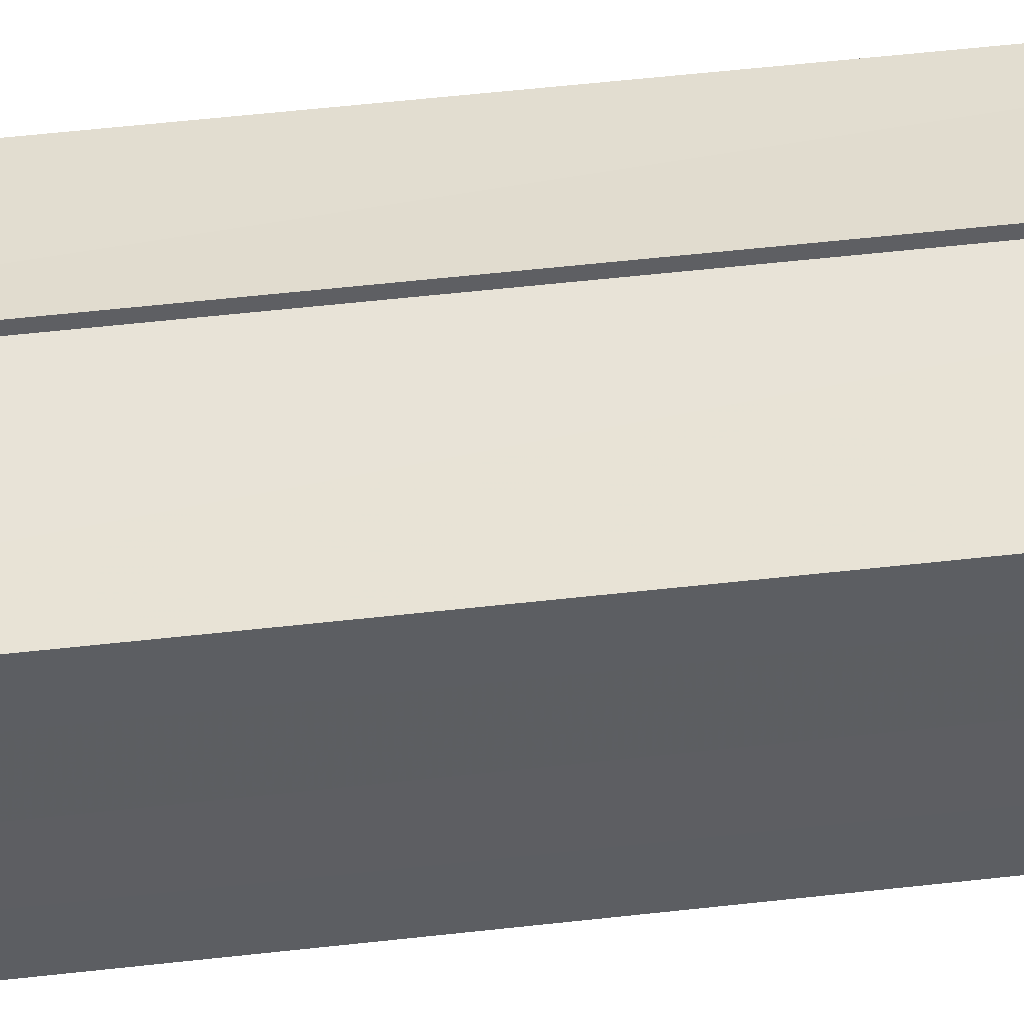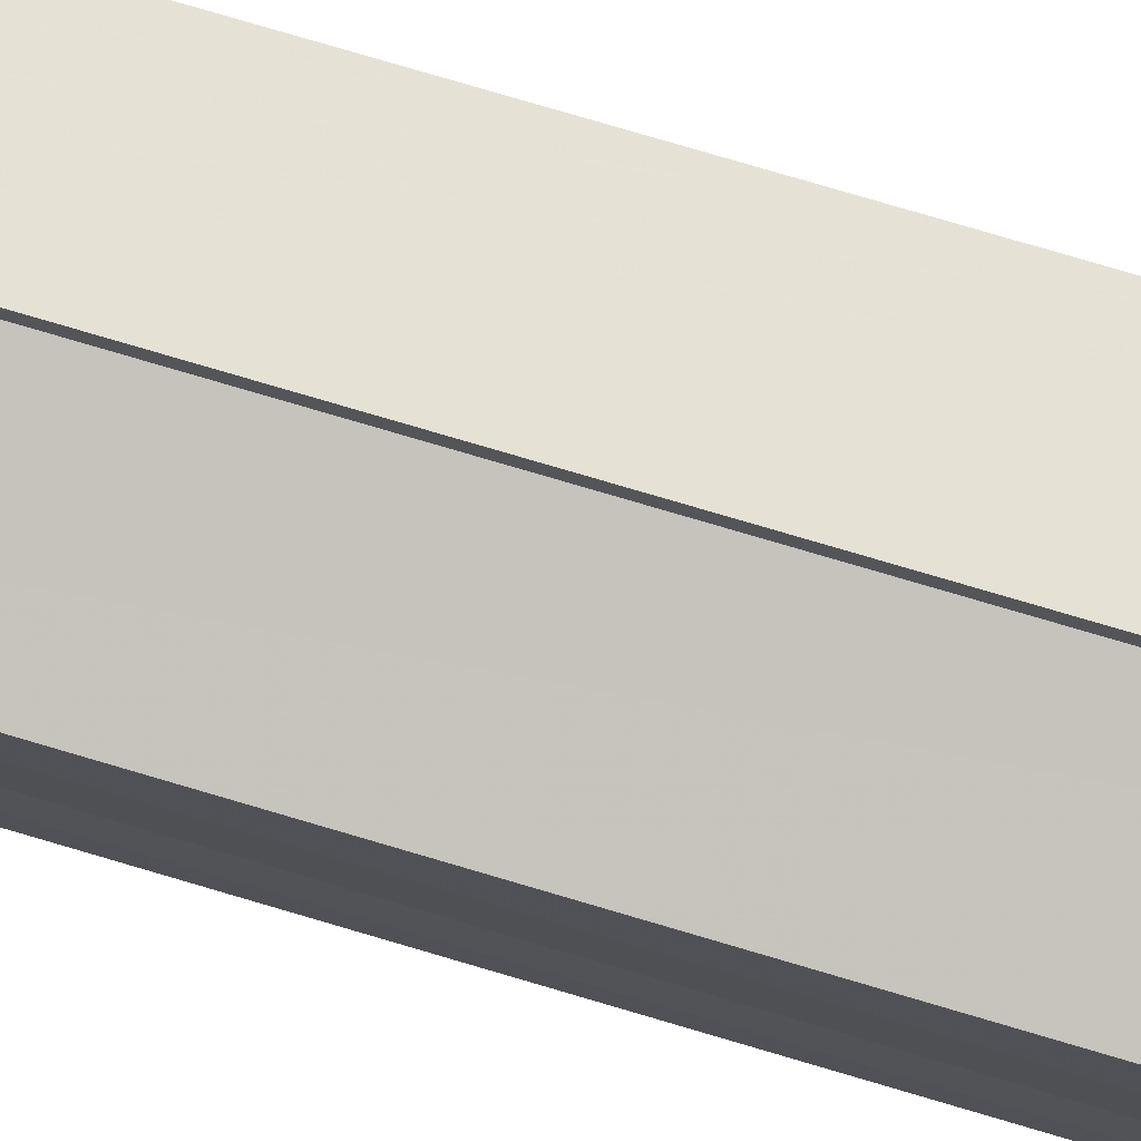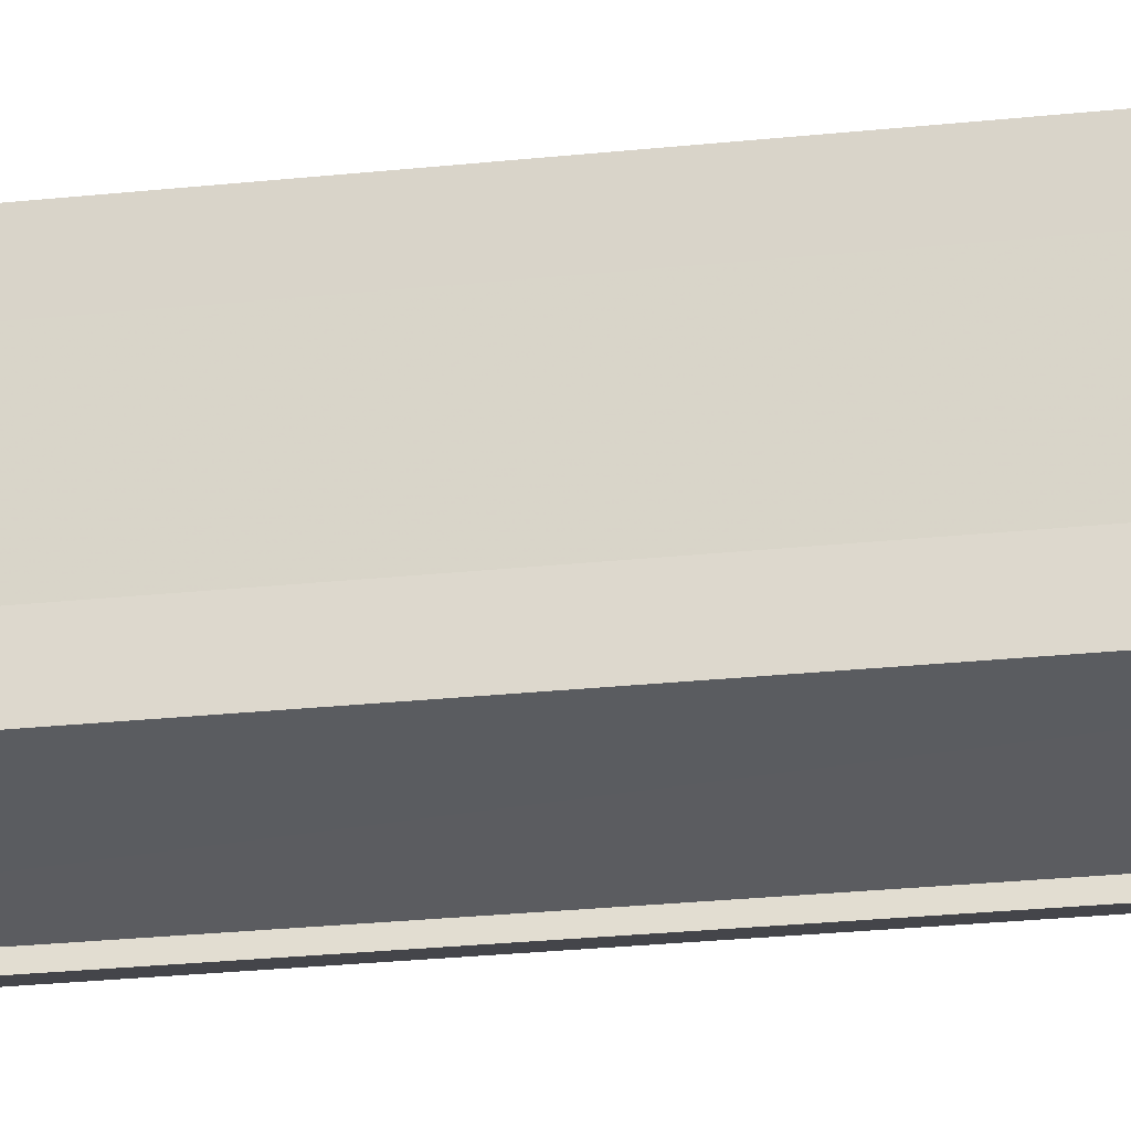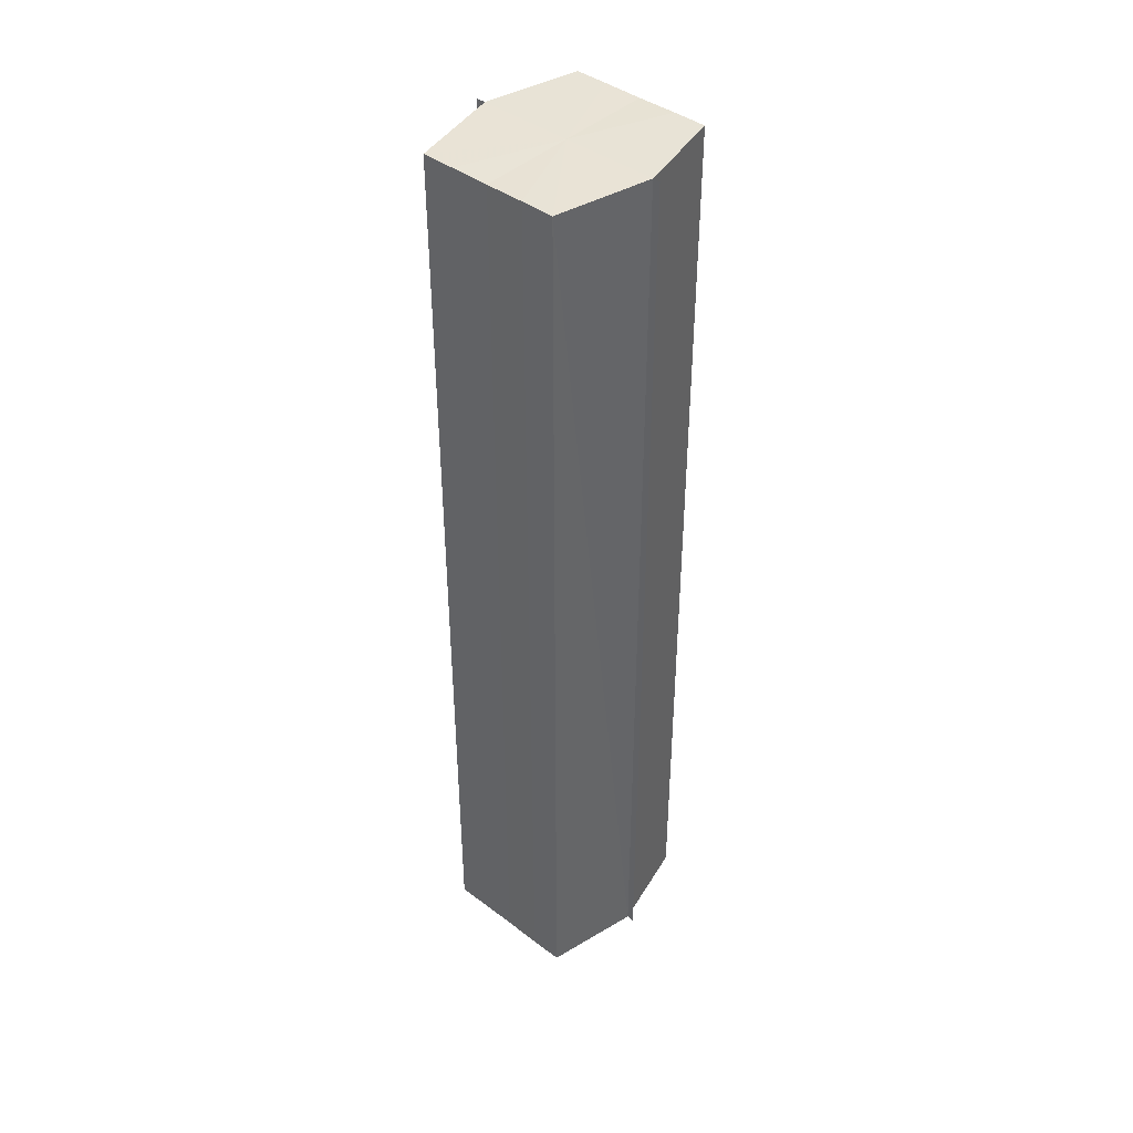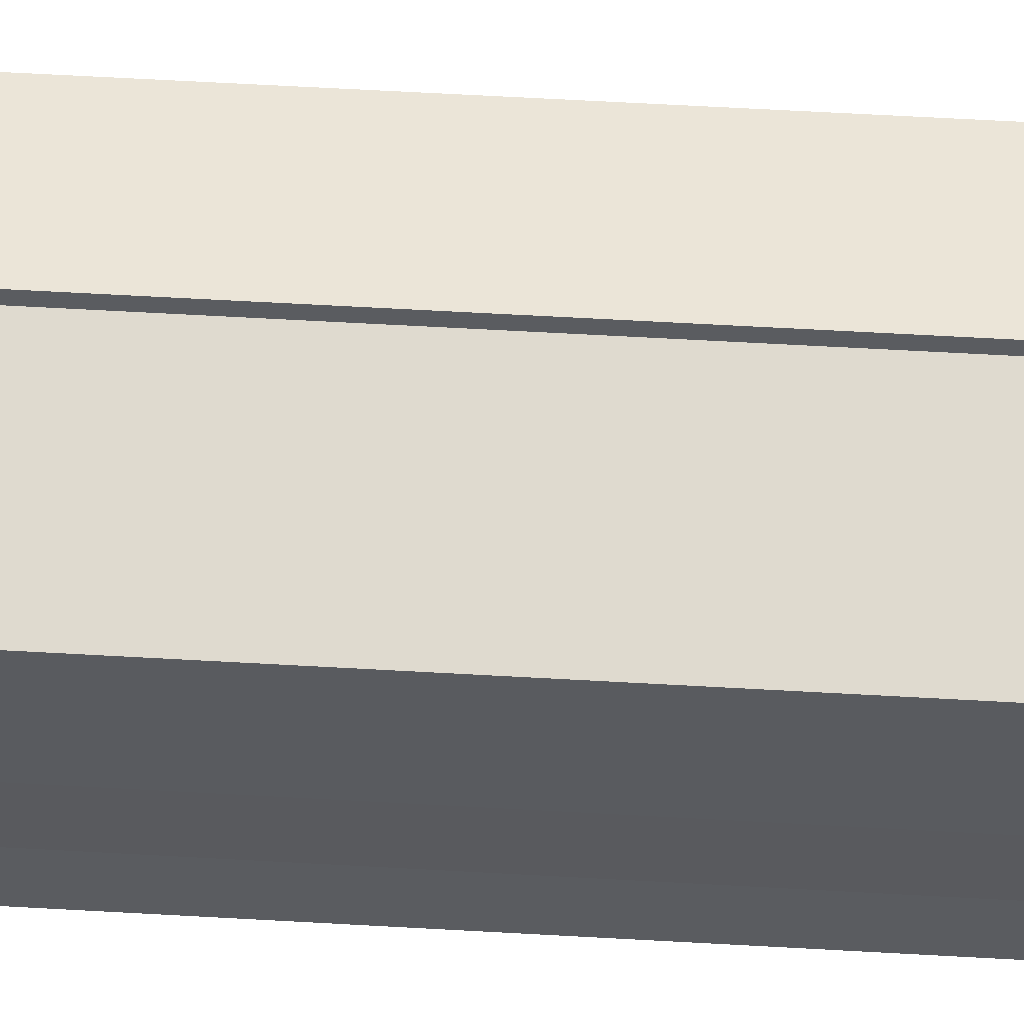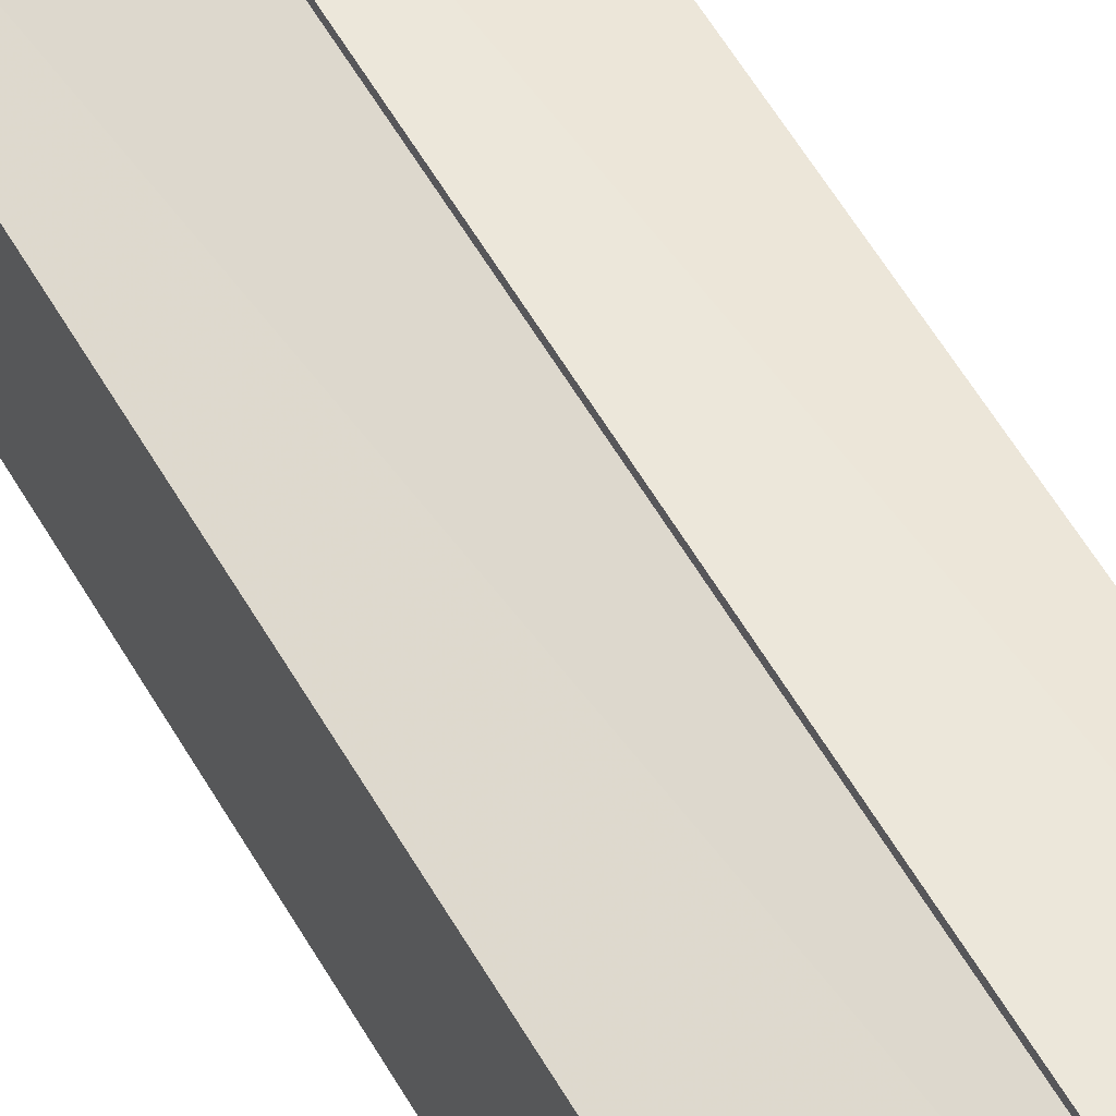
<metadata>
{"format":"obj","ext":"obj","renderer":"f3d","projection":"perspective","resolution":1024,"background":"white","views":[{"elev":49.4,"azim":82.7,"up":"+Z"},{"elev":77.3,"azim":-73.5,"up":"+Z"},{"elev":-22.1,"azim":-78.9,"up":"+Z"},{"elev":42.1,"azim":131.8,"up":"+Y"},{"elev":57.7,"azim":-86.6,"up":"+Z"},{"elev":59.1,"azim":-30.1,"up":"+Z"}]}
</metadata>
<code>
o 2567
v 2223 1867 8.395
v 2223 1867 8.399
v 2223 1867 8.395
v 2223 1867 8.403
v 2223 1867 8.399
v 2223 1867 8.391
v 2223 1867 8.391
v 2223 1867 8.405
v 2223 1867 8.403
v 2223 1867 8.387
v 2223 1867 8.387
v 2223 1867 8.406
v 2223 1867 8.406
v 2223 1867 8.385
v 2223 1867 8.385
v 2223 1867 8.384
v 2223 1867 8.384
v 2223 1867 8.384
v 2223 1867 8.387
v 2223 1867 8.387
v 2223 1867 8.391
v 2223 1867 8.391
v 2223 1867 8.395
v 2223 1867 8.395
v 2223 1867 8.399
v 2223 1867 8.399
v 2223 1867 8.403
v 2223 1867 8.403
v 2223 1867 8.405
v 2223 1867 8.405
v 2223 1867 8.395
v 2223 1867 8.403
v 2223 1867 8.399
v 2223 1867 8.403
v 2223 1867 8.395
v 2223 1867 8.399
v 2223 1867 8.391
v 2223 1867 8.395
v 2223 1867 8.387
v 2223 1867 8.391
v 2223 1867 8.387
v 2223 1867 8.385
v 2223 1867 8.387
v 2223 1867 8.385
v 2223 1867 8.384
v 2223 1867 8.391
v 2223 1867 8.387
v 2223 1867 8.384
v 2223 1867 8.385
v 2223 1867 8.395
v 2223 1867 8.391
v 2223 1867 8.387
v 2223 1867 8.387
v 2223 1867 8.399
v 2223 1867 8.395
v 2223 1867 8.391
v 2223 1867 8.391
v 2223 1867 8.403
v 2223 1867 8.399
v 2223 1867 8.395
v 2223 1867 8.395
v 2223 1867 8.399
v 2223 1867 8.399
v 2223 1867 8.403
v 2223 1867 8.403
v 2223 1867 8.405
v 2223 1867 8.403
v 2223 1867 8.405
v 2223 1867 8.406
v 2223 1867 8.406
v 2223 1867 8.406
v 2223 1867 8.395
v 2223 1867 8.395
v 2223 1867 8.399
v 2223 1867 8.391
v 2223 1867 8.403
v 2223 1867 8.387
v 2223 1867 8.405
v 2223 1867 8.385
v 2223 1867 8.403
v 2223 1867 8.387
v 2223 1867 8.399
v 2223 1867 8.391
v 2223 1867 8.395
f 1 2 3
f 2 4 5
f 6 1 7
f 4 8 9
f 10 6 11
f 12 8 13
f 14 10 15
f 14 16 15
f 15 17 18
f 15 19 20
f 20 21 22
f 22 23 24
f 24 25 26
f 26 27 28
f 28 29 30
f 13 29 30
f 31 32 29
f 31 33 32
f 31 29 34
f 31 35 33
f 31 34 36
f 31 37 35
f 31 36 38
f 31 39 37
f 31 38 40
f 31 40 41
f 31 42 39
f 31 41 42
f 43 42 44
f 45 42 44
f 46 47 43
f 48 49 45
f 50 51 46
f 52 49 53
f 54 55 50
f 56 52 57
f 58 59 54
f 60 56 61
f 62 60 63
f 64 62 65
f 66 67 58
f 68 64 66
f 68 69 66
f 66 70 71
f 72 73 74
f 72 75 73
f 72 74 76
f 72 77 75
f 72 76 78
f 72 79 77
f 72 78 80
f 72 81 79
f 72 80 82
f 72 83 81
f 72 82 84
f 72 84 83

</code>
